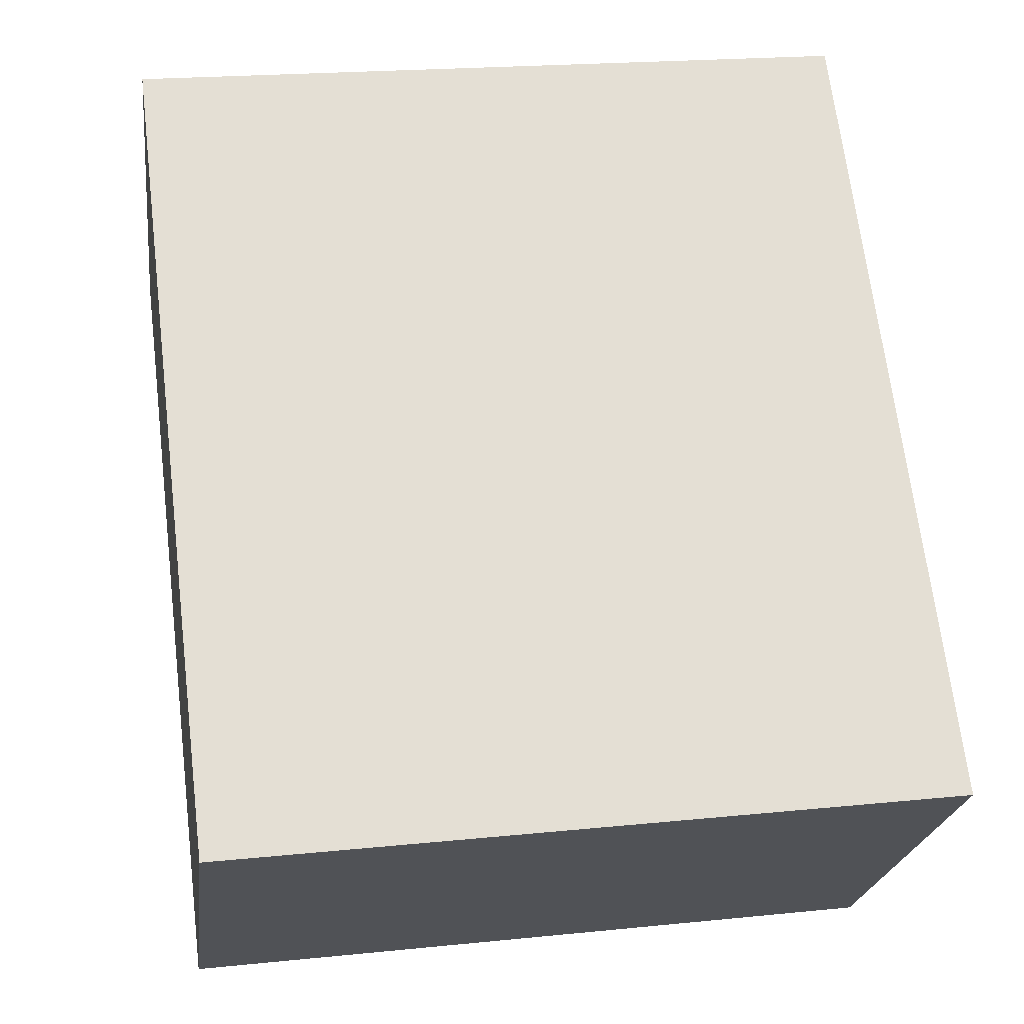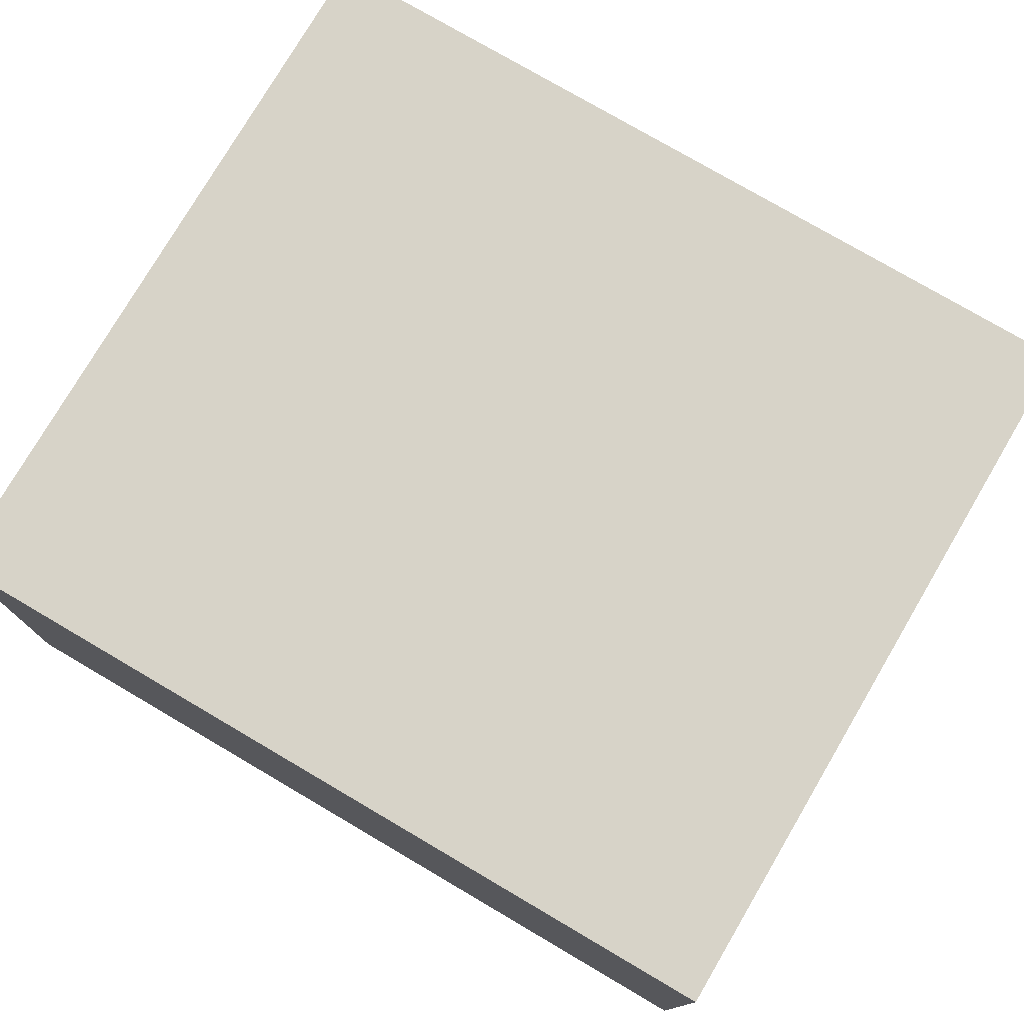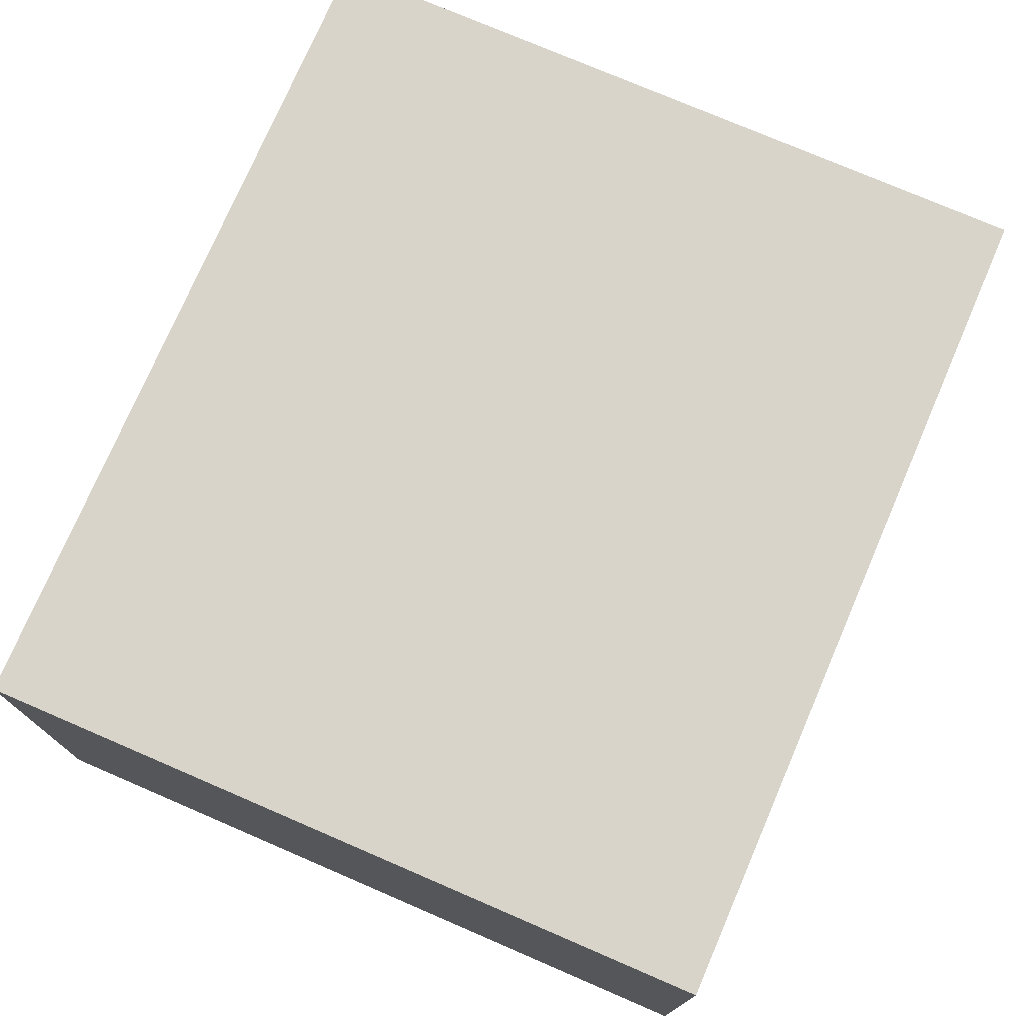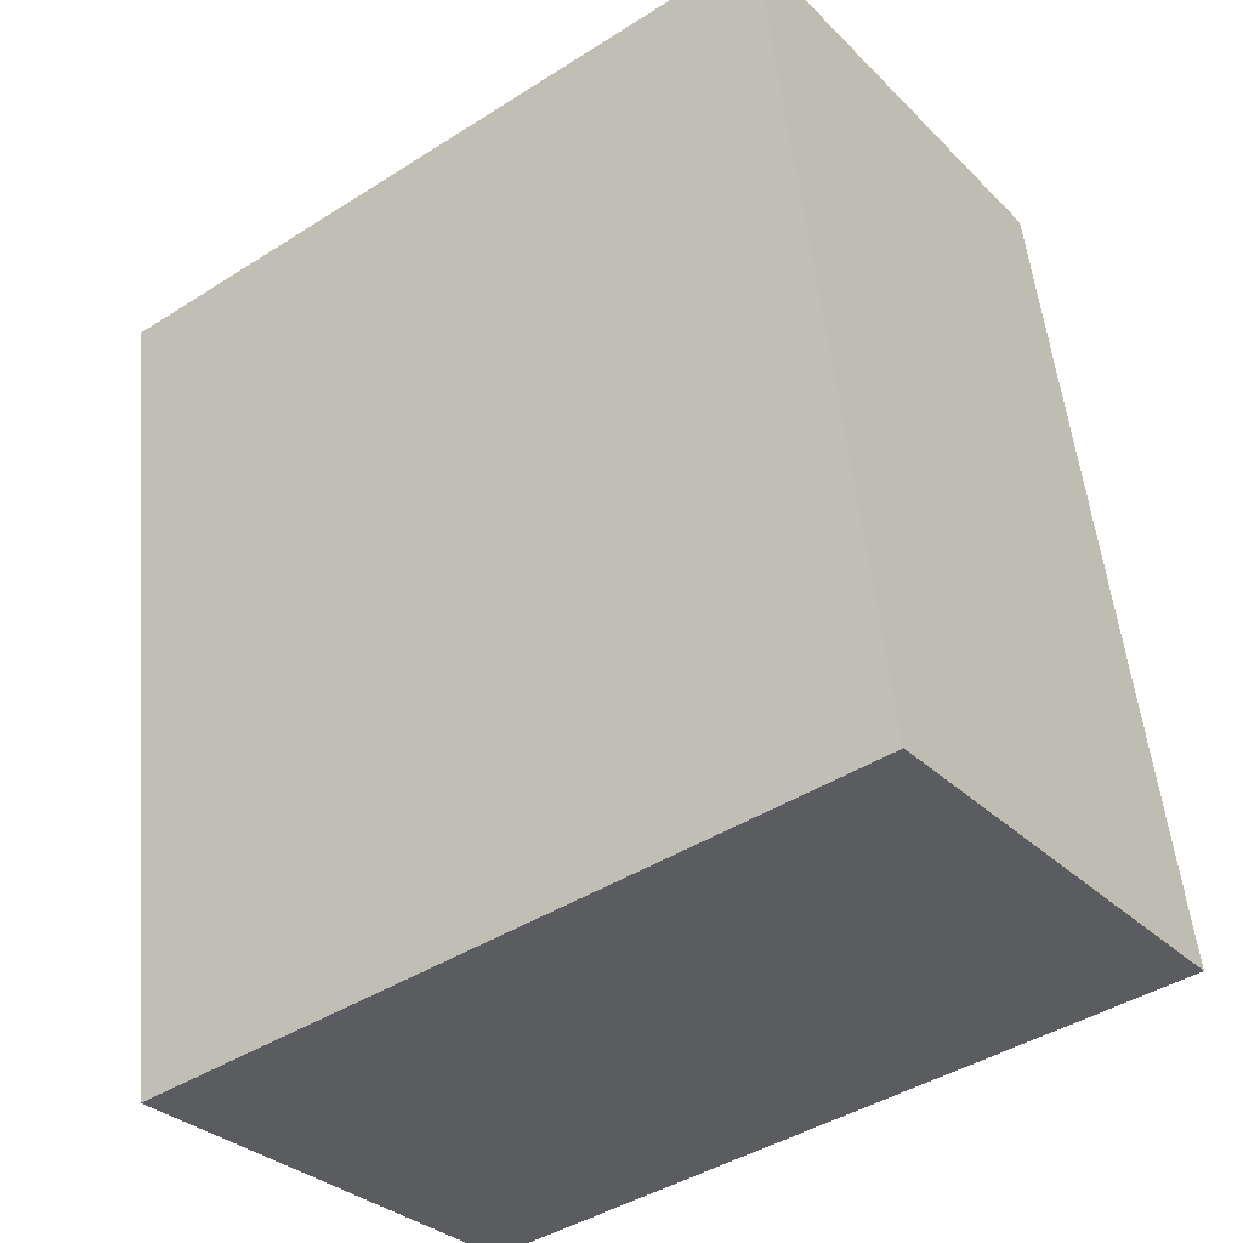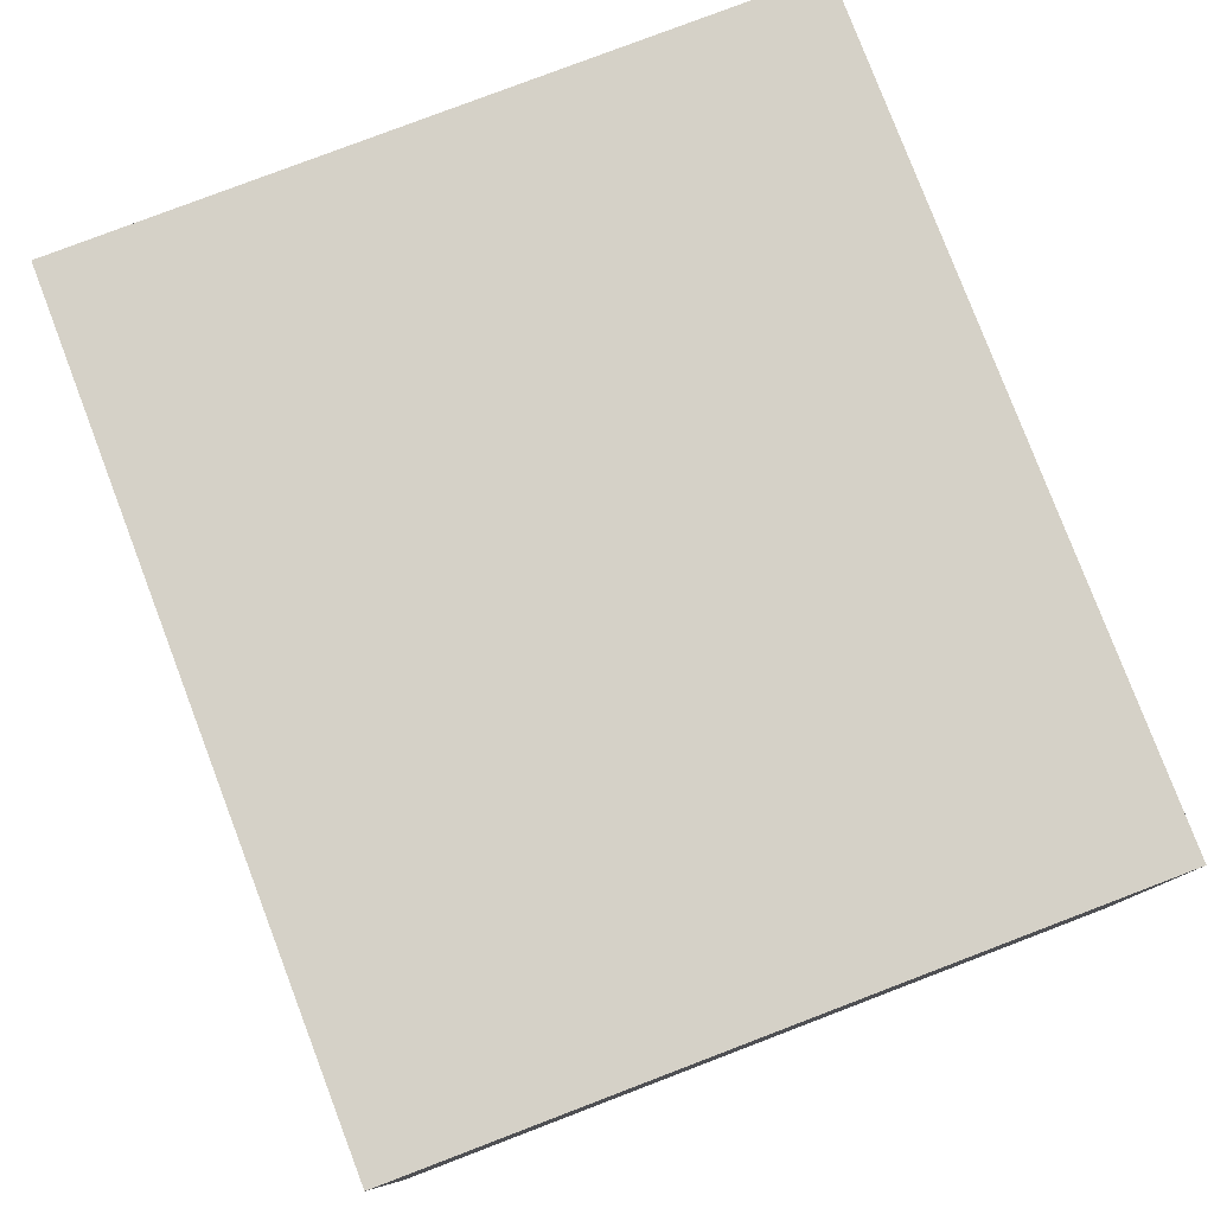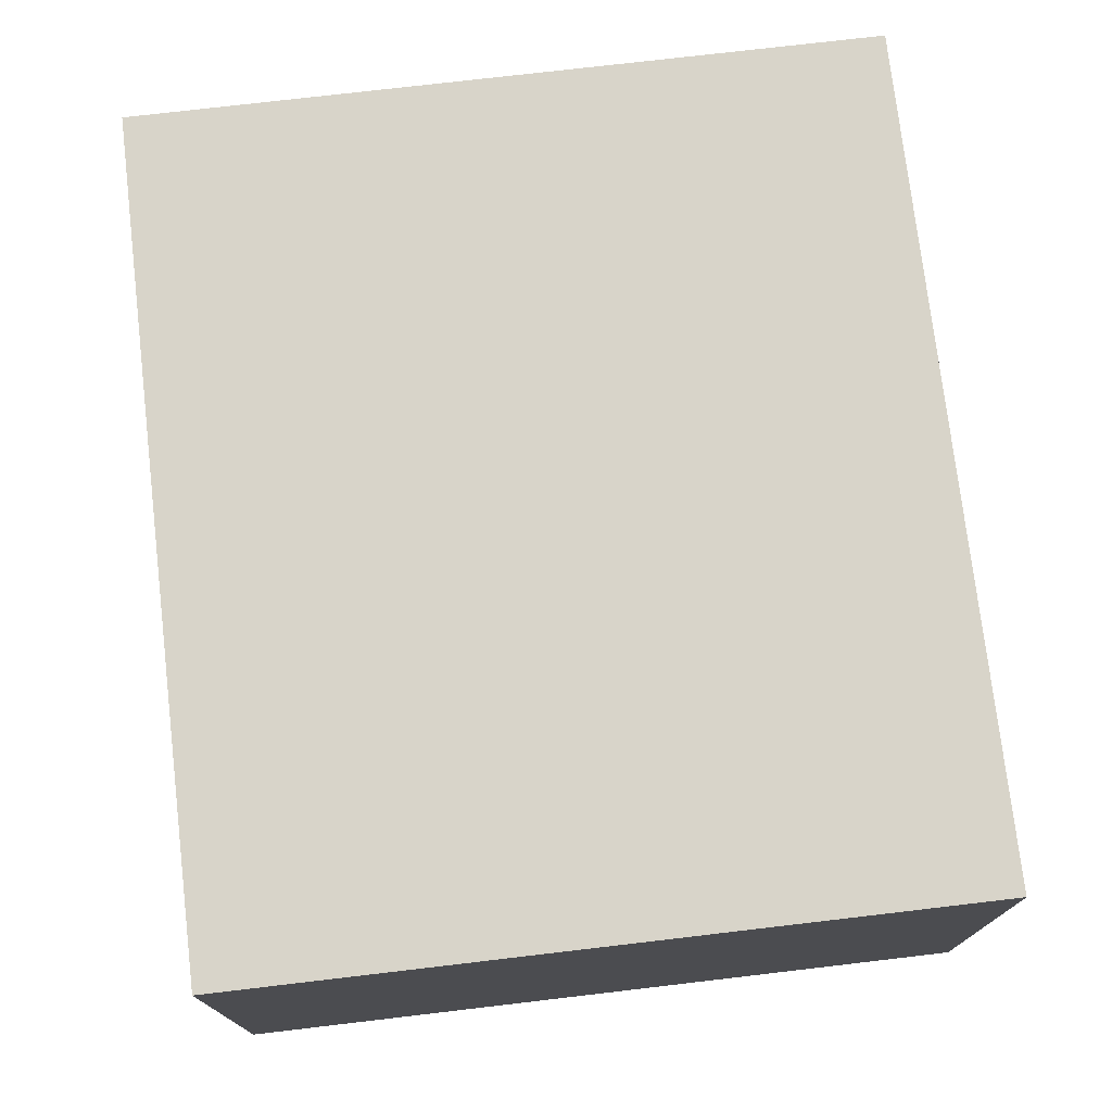
<metadata>
{"format":"obj","ext":"obj","renderer":"f3d","projection":"perspective","resolution":1024,"background":"white","views":[{"elev":-22.9,"azim":-7.1,"up":"+Y"},{"elev":77.0,"azim":-52.6,"up":"+Z"},{"elev":75.5,"azim":-149.7,"up":"+Z"},{"elev":-31.5,"azim":36.4,"up":"+Y"},{"elev":79.5,"azim":-13.9,"up":"+Z"},{"elev":75.2,"azim":-179.7,"up":"+Z"}]}
</metadata>
<code>
g default
v 1.194 -3.863 0.1
v 1.351 -3.843 0.1
v 1.172 -3.684 0.1
v 1.329 -3.665 0.1
v 1.172 -3.684 0
v 1.329 -3.665 0
v 1.194 -3.863 0
v 1.351 -3.843 0
g pCube37
f 1 2 4 3
f 3 4 6 5
f 5 6 8 7
f 7 8 2 1
f 2 8 6 4
f 7 1 3 5

</code>
